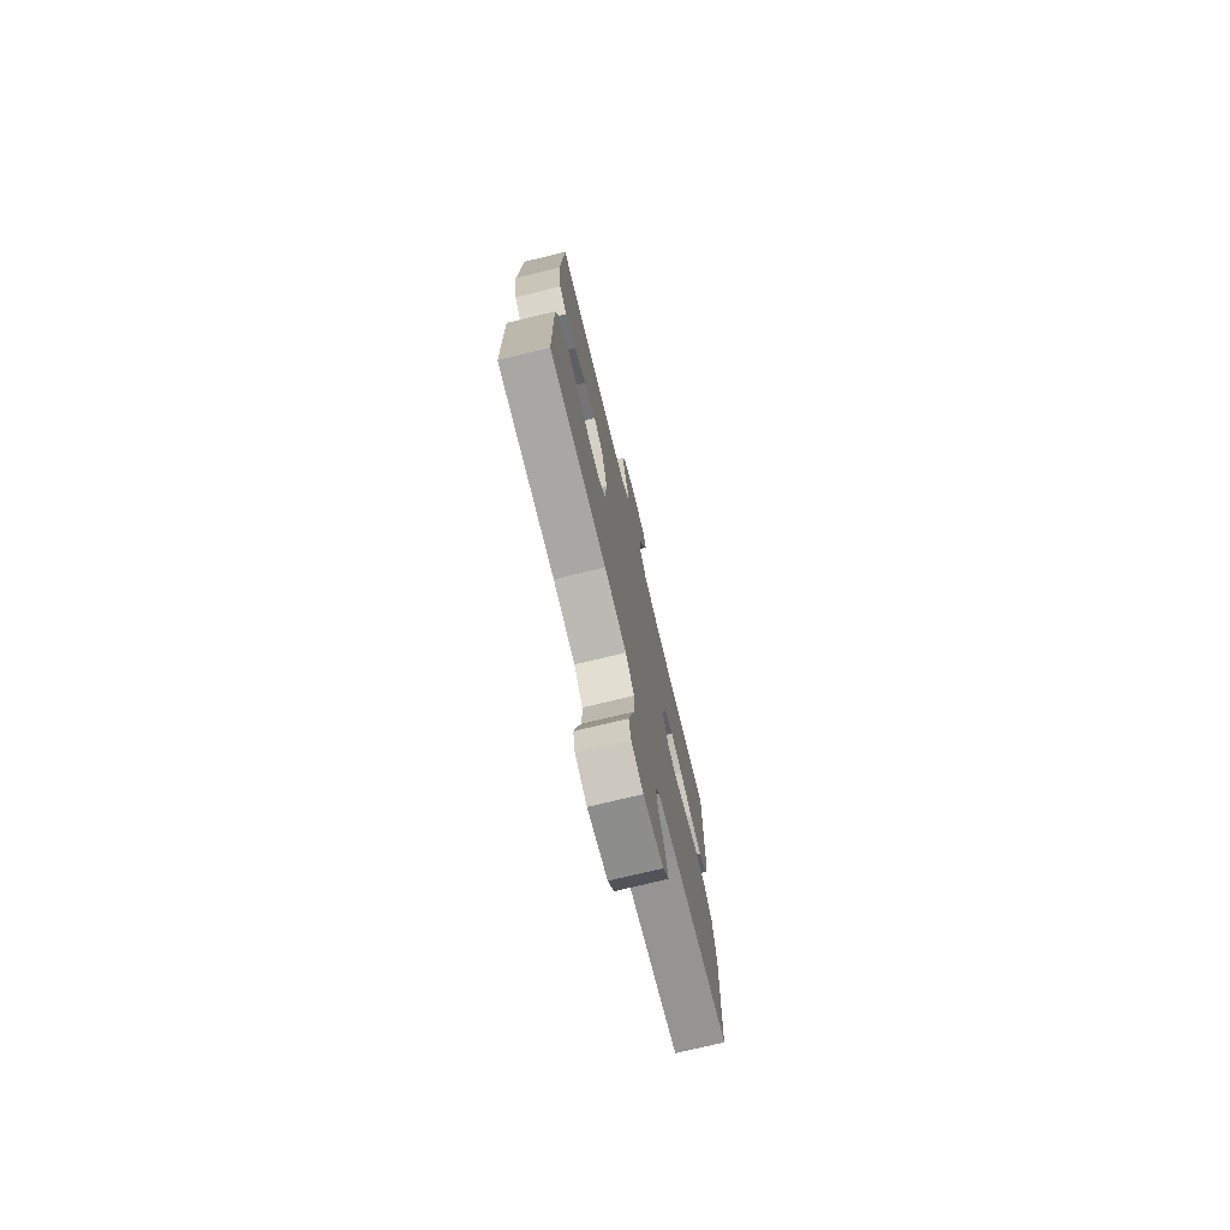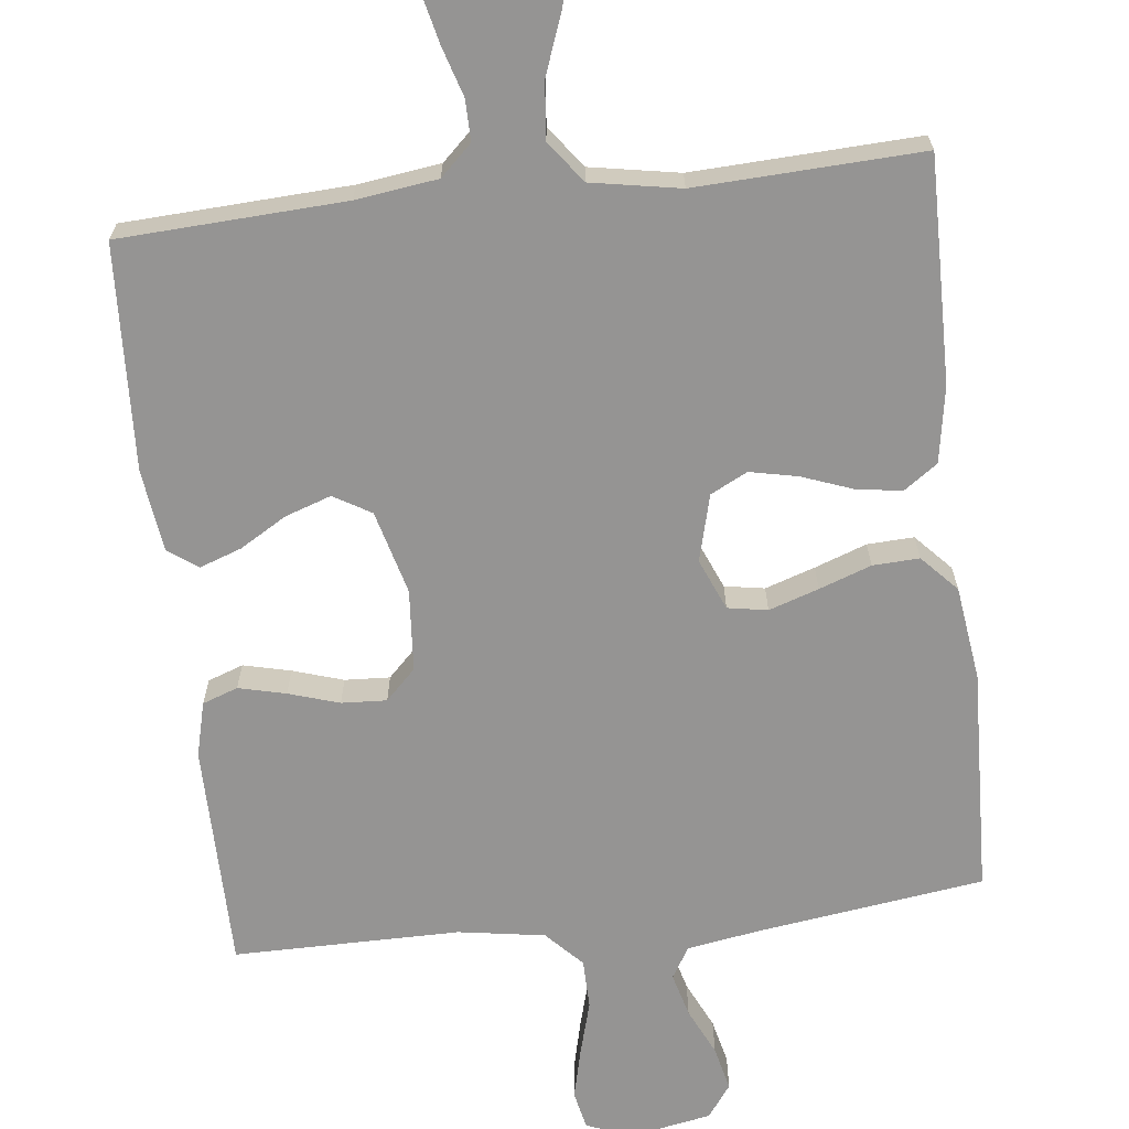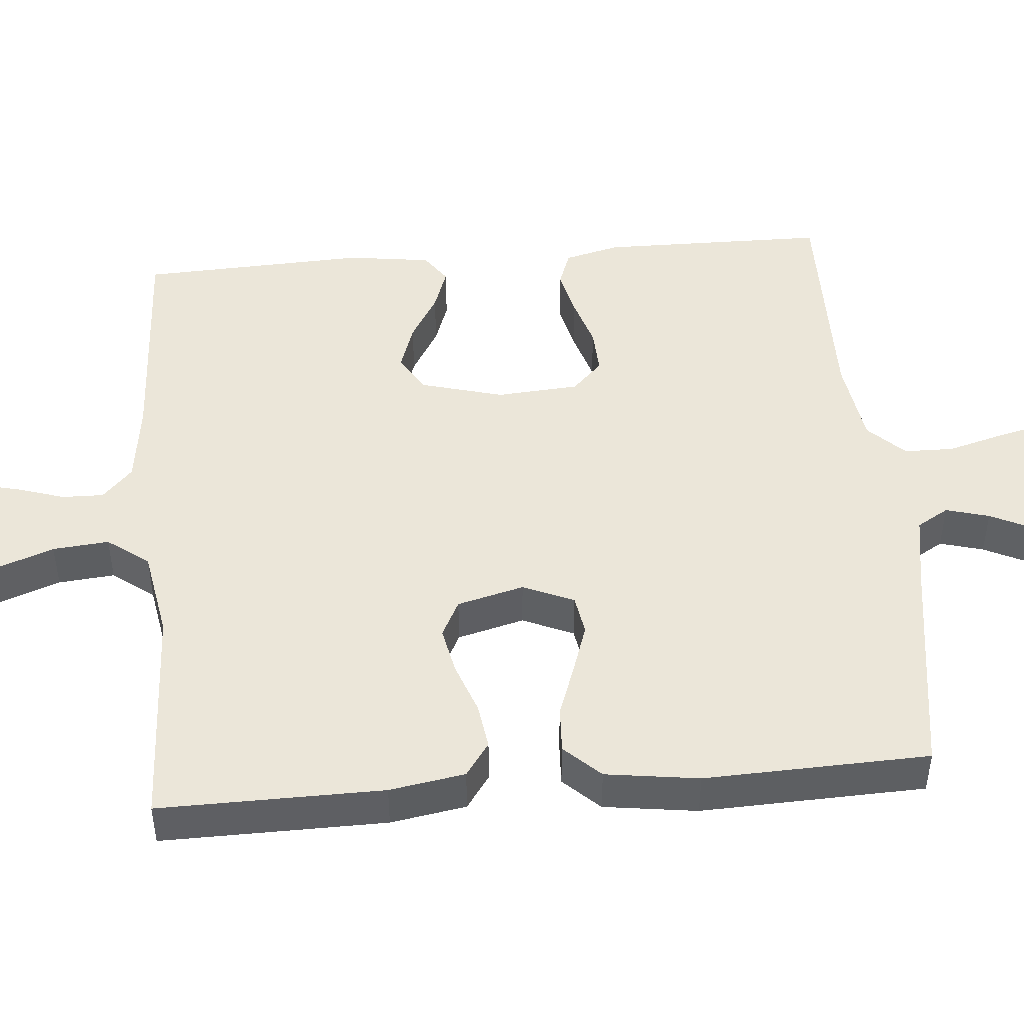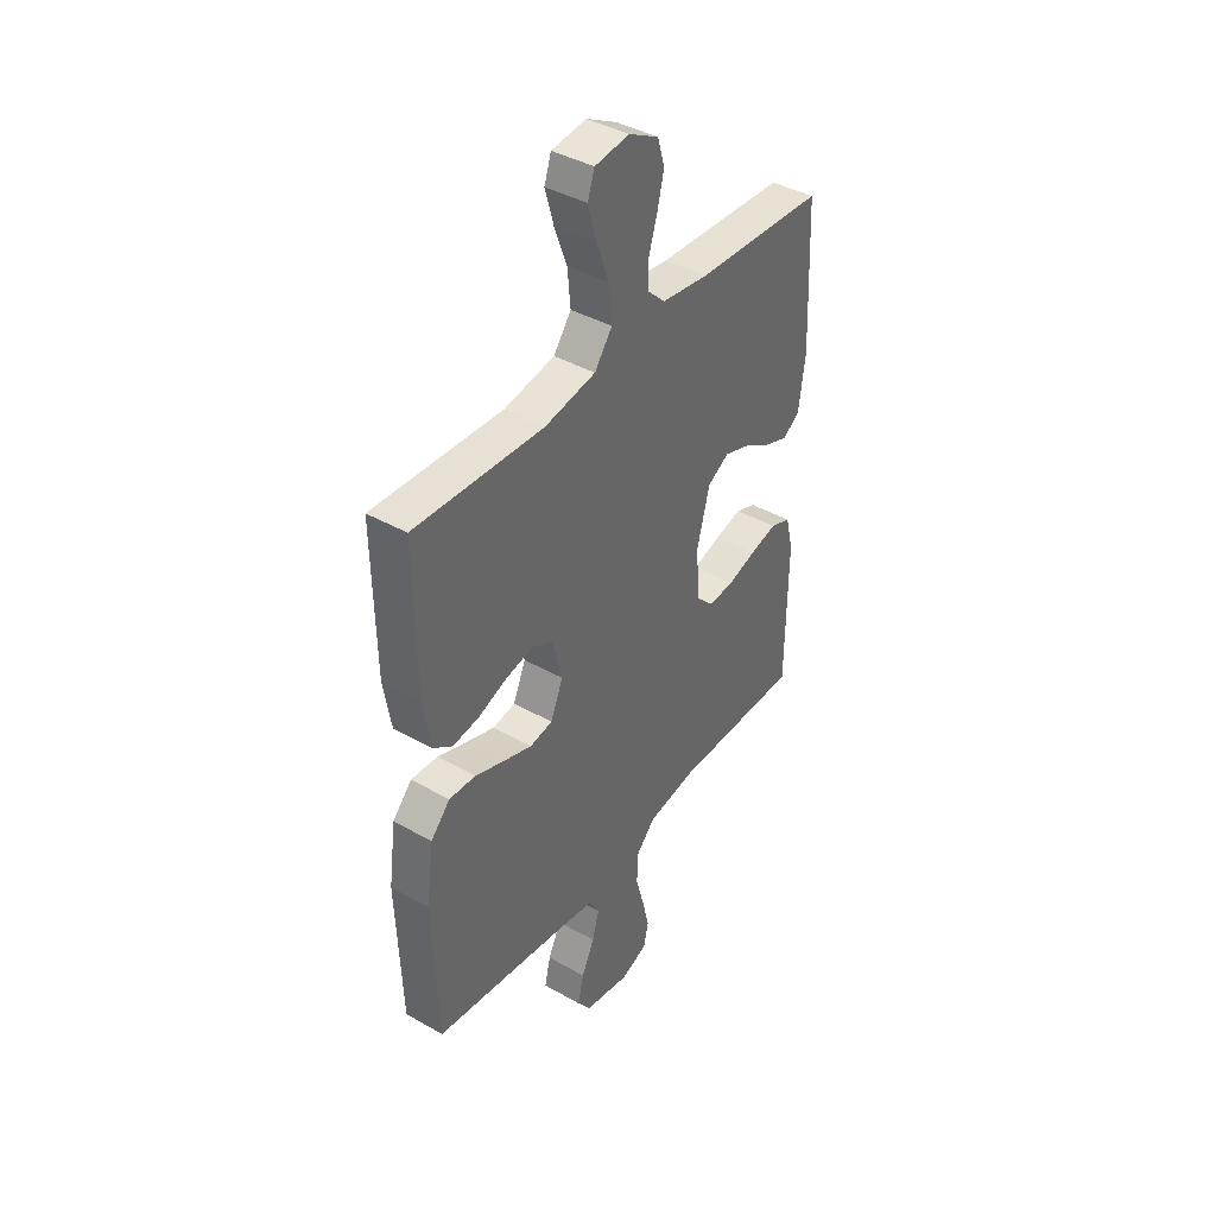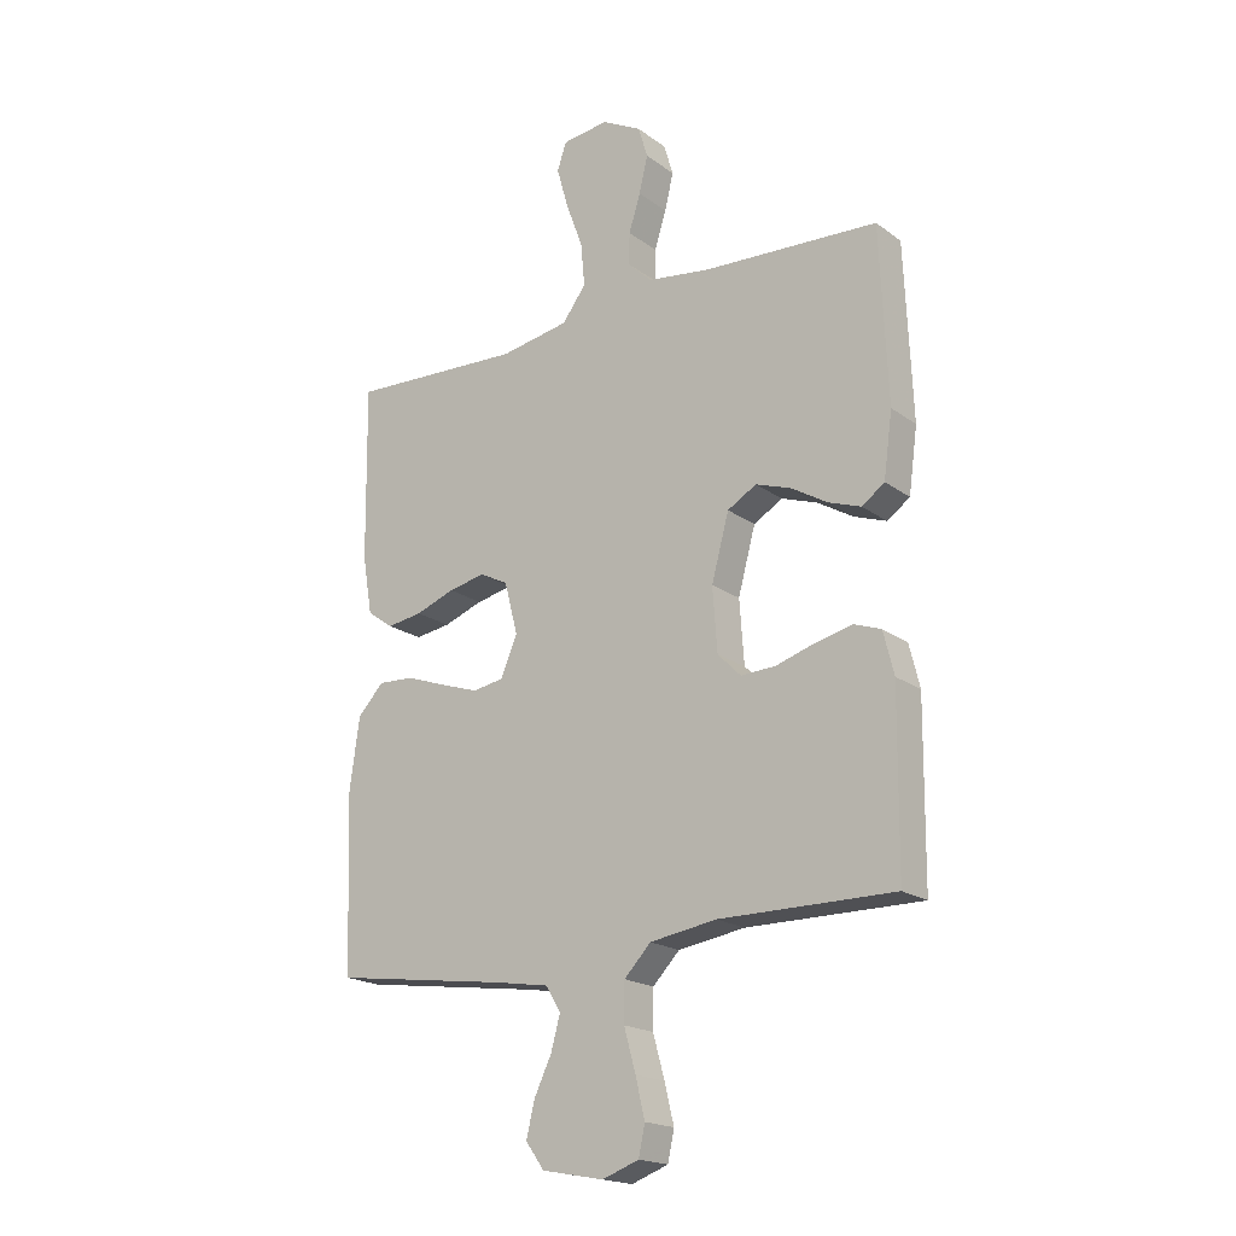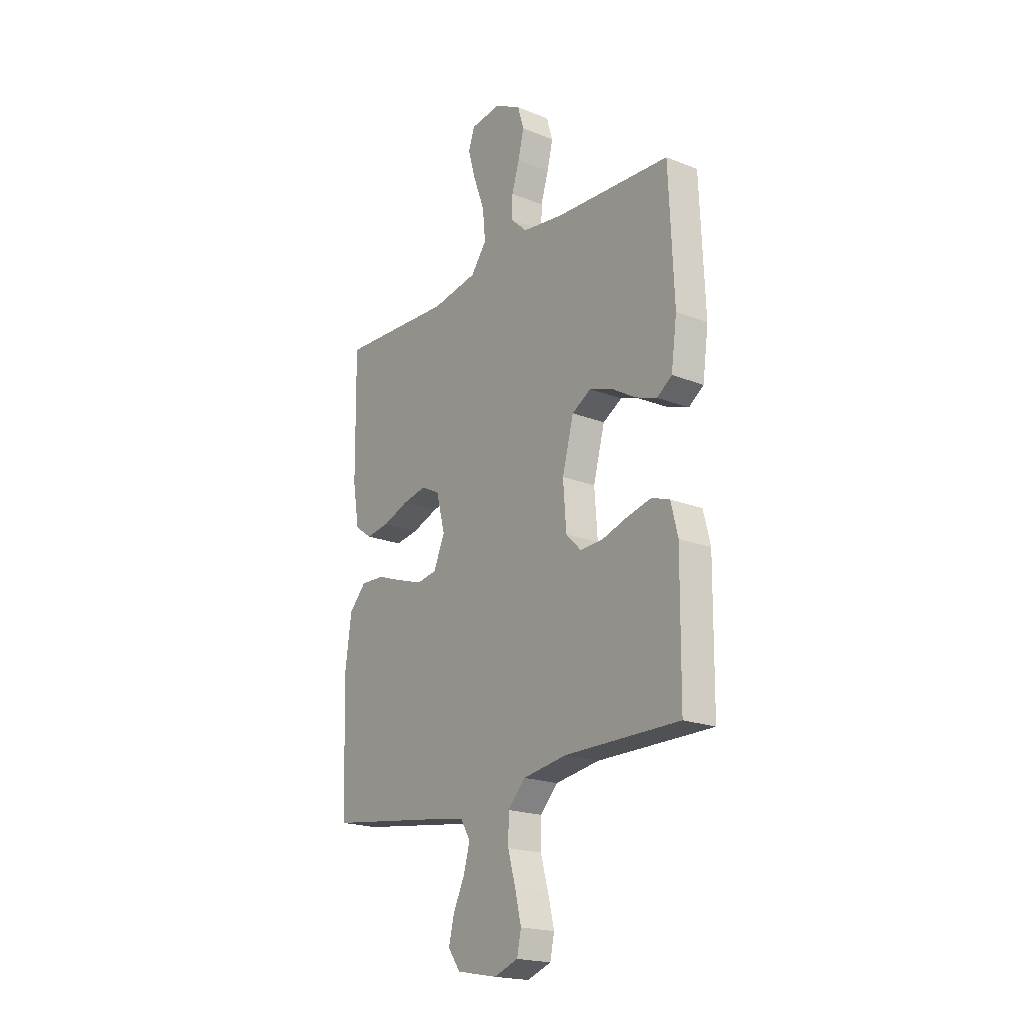
<metadata>
{"format":"obj","ext":"obj","renderer":"f3d","projection":"perspective","resolution":1024,"background":"white","views":[{"elev":-74.7,"azim":-76.4,"up":"+Z"},{"elev":-67.1,"azim":6.4,"up":"+Y"},{"elev":47.5,"azim":85.2,"up":"+Y"},{"elev":40.8,"azim":124.8,"up":"+Z"},{"elev":-19.2,"azim":-143.2,"up":"+Z"},{"elev":-19.9,"azim":-126.3,"up":"+Z"}]}
</metadata>
<code>
v -0.5 0.07 0.5
v -0.2 0.07 0.516
v -0.091 0.07 0.531
v -0.049 0.07 0.571
v -0.05 0.07 0.626
v -0.07 0.07 0.69
v -0.085 0.07 0.753
v -0.069 0.07 0.807
v 0 0.07 0.844
v 0.08 0.07 0.834
v 0.096 0.07 0.787
v 0.076 0.07 0.716
v 0.047 0.07 0.637
v 0.04 0.07 0.562
v 0.081 0.07 0.507
v 0.2 0.07 0.486
v 0.5 0.07 0.5
v 0.496 0.07 0.2
v 0.479 0.07 0.099
v 0.434 0.07 0.067
v 0.373 0.07 0.076
v 0.305 0.07 0.101
v 0.242 0.07 0.114
v 0.193 0.07 0.089
v 0.17 0.07 0
v 0.199 0.07 -0.068
v 0.252 0.07 -0.077
v 0.318 0.07 -0.055
v 0.387 0.07 -0.03
v 0.449 0.07 -0.027
v 0.494 0.07 -0.075
v 0.511 0.07 -0.2
v 0.5 0.07 -0.5
v 0.2 0.07 -0.542
v 0.103 0.07 -0.558
v 0.078 0.07 -0.6
v 0.094 0.07 -0.658
v 0.124 0.07 -0.721
v 0.138 0.07 -0.78
v 0.106 0.07 -0.824
v 0 0.07 -0.844
v -0.063 0.07 -0.821
v -0.074 0.07 -0.77
v -0.058 0.07 -0.703
v -0.038 0.07 -0.631
v -0.039 0.07 -0.565
v -0.085 0.07 -0.517
v -0.2 0.07 -0.499
v -0.5 0.07 -0.5
v -0.503 0.07 -0.2
v -0.485 0.07 -0.127
v -0.438 0.07 -0.11
v -0.375 0.07 -0.125
v -0.308 0.07 -0.146
v -0.248 0.07 -0.149
v -0.208 0.07 -0.109
v -0.2 0.07 0
v -0.23 0.07 0.111
v -0.28 0.07 0.14
v -0.341 0.07 0.119
v -0.403 0.07 0.082
v -0.459 0.07 0.062
v -0.498 0.07 0.09
v -0.513 0.07 0.2
v -0.5 0 0.5
v -0.2 0 0.516
v -0.091 0 0.531
v -0.049 0 0.571
v -0.05 0 0.626
v -0.07 0 0.69
v -0.085 0 0.753
v -0.069 0 0.807
v 0 0 0.844
v 0.08 0 0.834
v 0.096 0 0.787
v 0.076 0 0.716
v 0.047 0 0.637
v 0.04 0 0.562
v 0.081 0 0.507
v 0.2 0 0.486
v 0.5 0 0.5
v 0.496 0 0.2
v 0.479 0 0.099
v 0.434 0 0.067
v 0.373 0 0.076
v 0.305 0 0.101
v 0.242 0 0.114
v 0.193 0 0.089
v 0.17 0 0
v 0.199 0 -0.068
v 0.252 0 -0.077
v 0.318 0 -0.055
v 0.387 0 -0.03
v 0.449 0 -0.027
v 0.494 0 -0.075
v 0.511 0 -0.2
v 0.5 0 -0.5
v 0.2 0 -0.542
v 0.103 0 -0.558
v 0.078 0 -0.6
v 0.094 0 -0.658
v 0.124 0 -0.721
v 0.138 0 -0.78
v 0.106 0 -0.824
v 0 0 -0.844
v -0.063 0 -0.821
v -0.074 0 -0.77
v -0.058 0 -0.703
v -0.038 0 -0.631
v -0.039 0 -0.565
v -0.085 0 -0.517
v -0.2 0 -0.499
v -0.5 0 -0.5
v -0.503 0 -0.2
v -0.485 0 -0.127
v -0.438 0 -0.11
v -0.375 0 -0.125
v -0.308 0 -0.146
v -0.248 0 -0.149
v -0.208 0 -0.109
v -0.2 0 0
v -0.23 0 0.111
v -0.28 0 0.14
v -0.341 0 0.119
v -0.403 0 0.082
v -0.459 0 0.062
v -0.498 0 0.09
v -0.513 0 0.2
f 64 1 2
f 63 64 2
f 62 63 2
f 61 62 2
f 60 61 2
f 59 60 2 3
f 58 59 3 4
f 57 58 4
f 56 57 4
f 52 53 54
f 51 52 54
f 50 51 54
f 49 50 54
f 48 49 54
f 47 48 54 55
f 46 47 55 56
f 43 44 45
f 42 43 45
f 41 42 45
f 40 41 45
f 39 40 45
f 38 39 45
f 37 38 45
f 36 37 45 46
f 46 56 4
f 36 46 4
f 35 36 4
f 32 33 34
f 31 32 34
f 30 31 34
f 29 30 34
f 28 29 34
f 27 28 34 35
f 20 21 22
f 19 20 22
f 18 19 22
f 17 18 22
f 16 17 22
f 15 16 22 23
f 14 15 23 24
f 11 12 13
f 10 11 13
f 9 10 13
f 8 9 13
f 7 8 13
f 6 7 13
f 5 6 13
f 5 13 14
f 14 24 25
f 5 14 25
f 4 5 25
f 26 27 35
f 25 26 35
f 4 25 35
f 66 65 128
f 66 128 127
f 66 127 126
f 66 126 125
f 66 125 124
f 67 66 124 123
f 68 67 123 122
f 68 122 121
f 68 121 120
f 118 117 116
f 118 116 115
f 118 115 114
f 118 114 113
f 118 113 112
f 119 118 112 111
f 120 119 111 110
f 109 108 107
f 109 107 106
f 109 106 105
f 109 105 104
f 109 104 103
f 109 103 102
f 109 102 101
f 110 109 101 100
f 68 120 110
f 68 110 100
f 68 100 99
f 98 97 96
f 98 96 95
f 98 95 94
f 98 94 93
f 98 93 92
f 99 98 92 91
f 86 85 84
f 86 84 83
f 86 83 82
f 86 82 81
f 86 81 80
f 87 86 80 79
f 88 87 79 78
f 77 76 75
f 77 75 74
f 77 74 73
f 77 73 72
f 77 72 71
f 77 71 70
f 77 70 69
f 78 77 69
f 89 88 78
f 89 78 69
f 89 69 68
f 99 91 90
f 99 90 89
f 99 89 68
f 1 65 66 2
f 2 66 67 3
f 3 67 68 4
f 4 68 69 5
f 5 69 70 6
f 6 70 71 7
f 7 71 72 8
f 8 72 73 9
f 9 73 74 10
f 10 74 75 11
f 11 75 76 12
f 12 76 77 13
f 13 77 78 14
f 14 78 79 15
f 15 79 80 16
f 16 80 81 17
f 17 81 82 18
f 18 82 83 19
f 19 83 84 20
f 20 84 85 21
f 21 85 86 22
f 22 86 87 23
f 23 87 88 24
f 24 88 89 25
f 25 89 90 26
f 26 90 91 27
f 27 91 92 28
f 28 92 93 29
f 29 93 94 30
f 30 94 95 31
f 31 95 96 32
f 32 96 97 33
f 33 97 98 34
f 34 98 99 35
f 35 99 100 36
f 36 100 101 37
f 37 101 102 38
f 38 102 103 39
f 39 103 104 40
f 40 104 105 41
f 41 105 106 42
f 42 106 107 43
f 43 107 108 44
f 44 108 109 45
f 45 109 110 46
f 46 110 111 47
f 47 111 112 48
f 48 112 113 49
f 49 113 114 50
f 50 114 115 51
f 51 115 116 52
f 52 116 117 53
f 53 117 118 54
f 54 118 119 55
f 55 119 120 56
f 56 120 121 57
f 57 121 122 58
f 58 122 123 59
f 59 123 124 60
f 60 124 125 61
f 61 125 126 62
f 62 126 127 63
f 63 127 128 64
f 64 128 65 1

</code>
